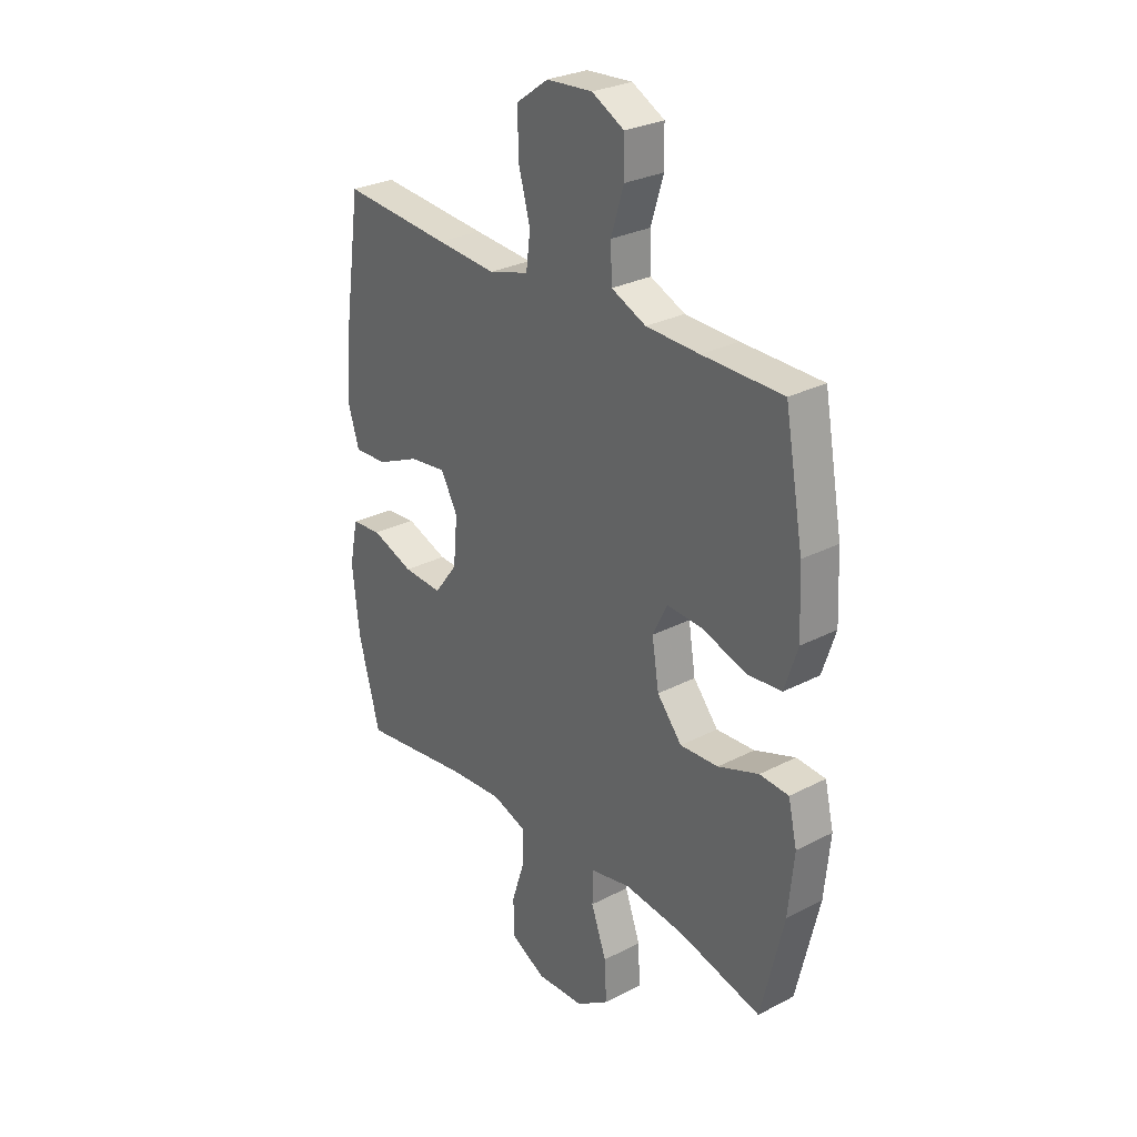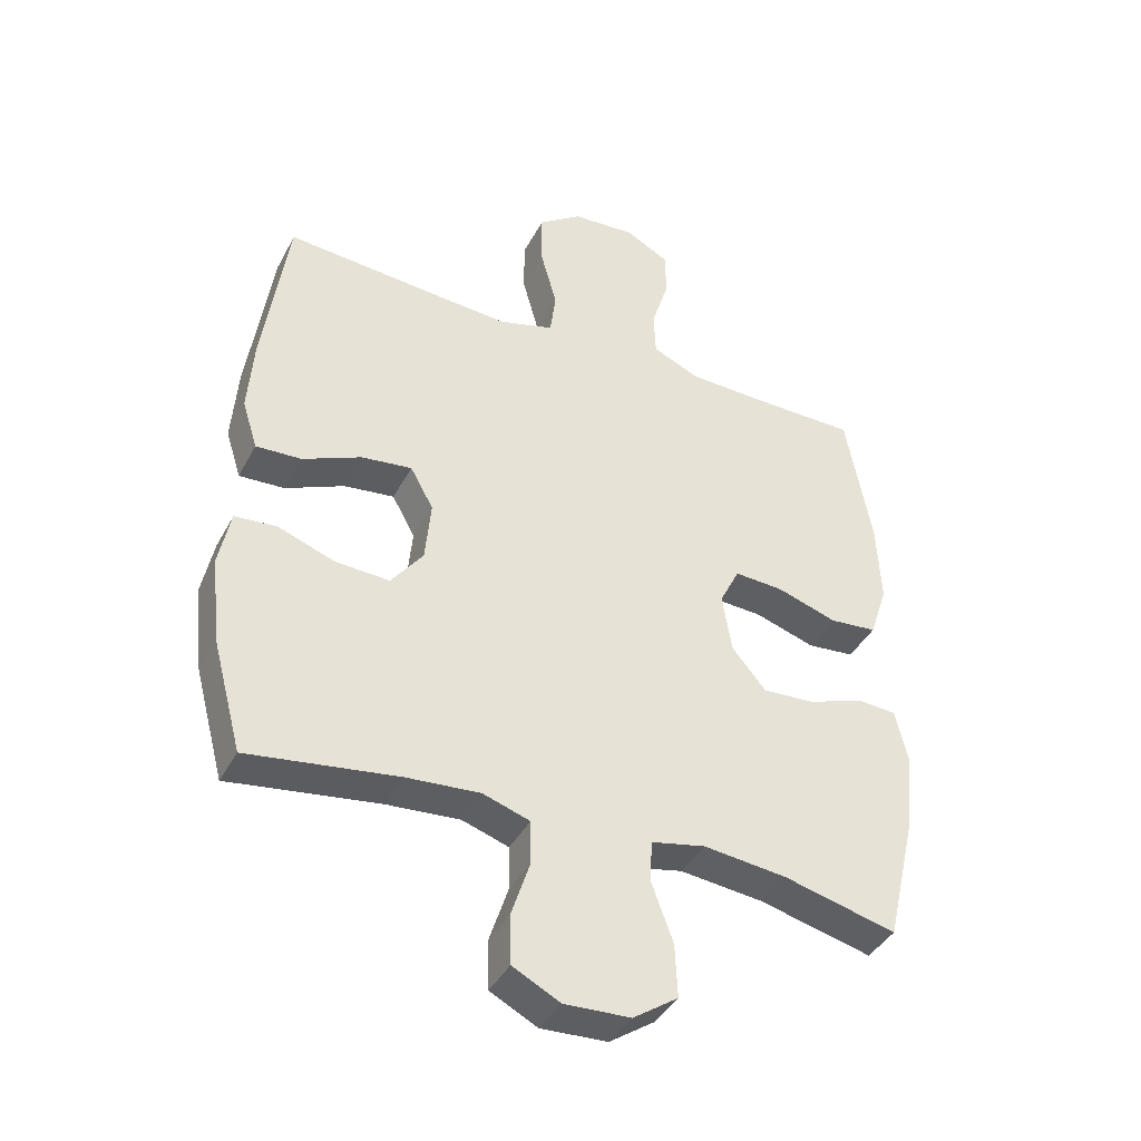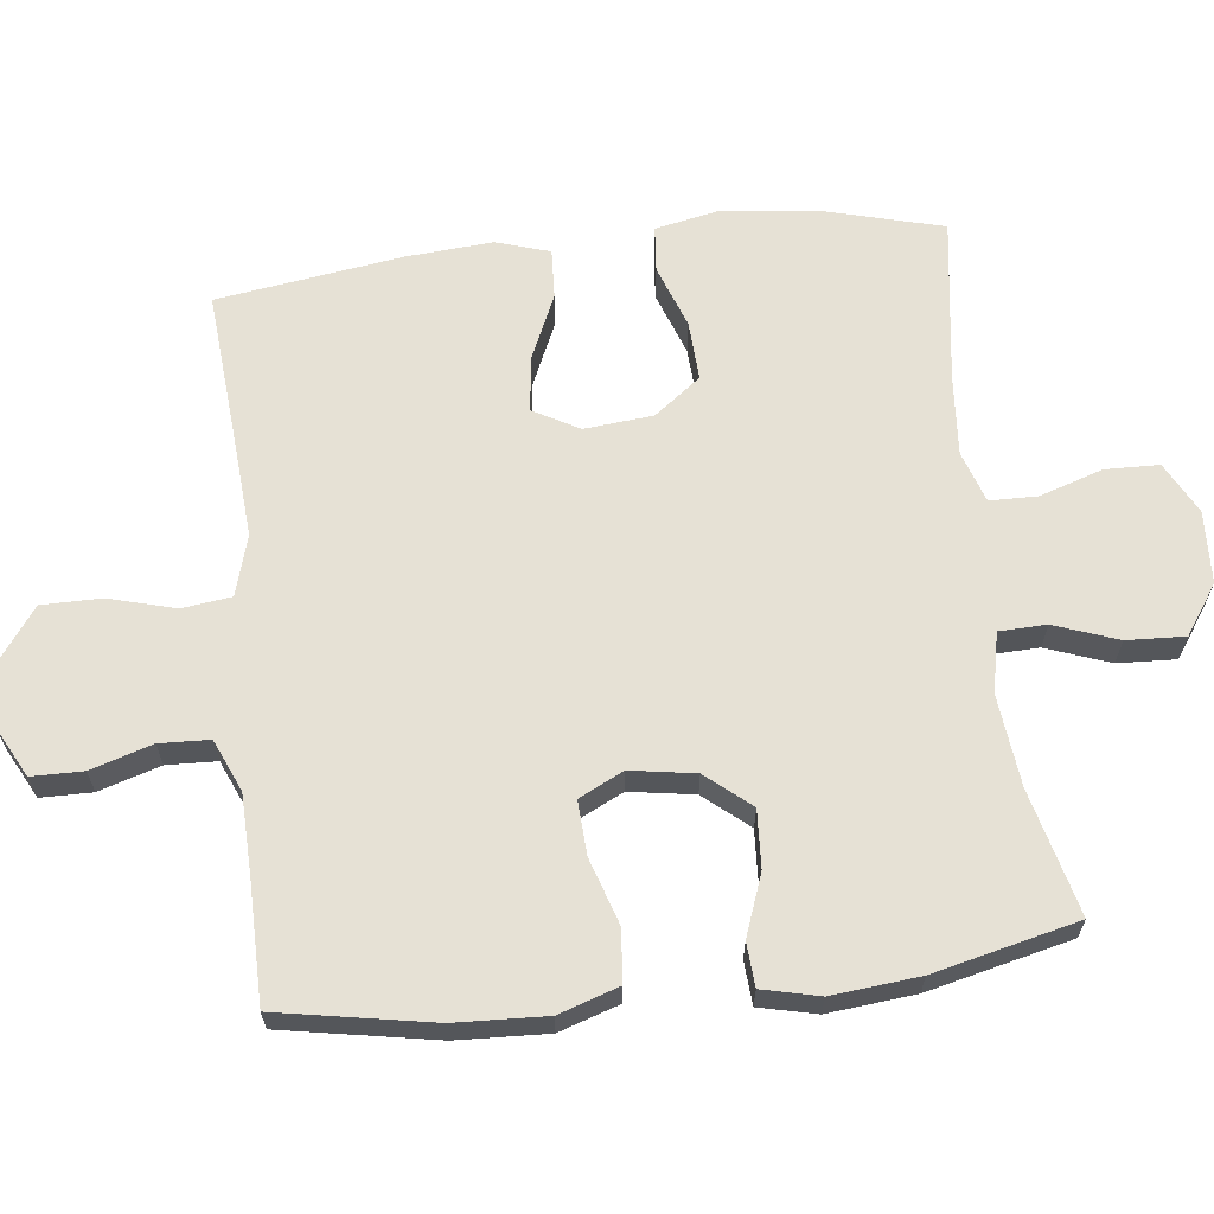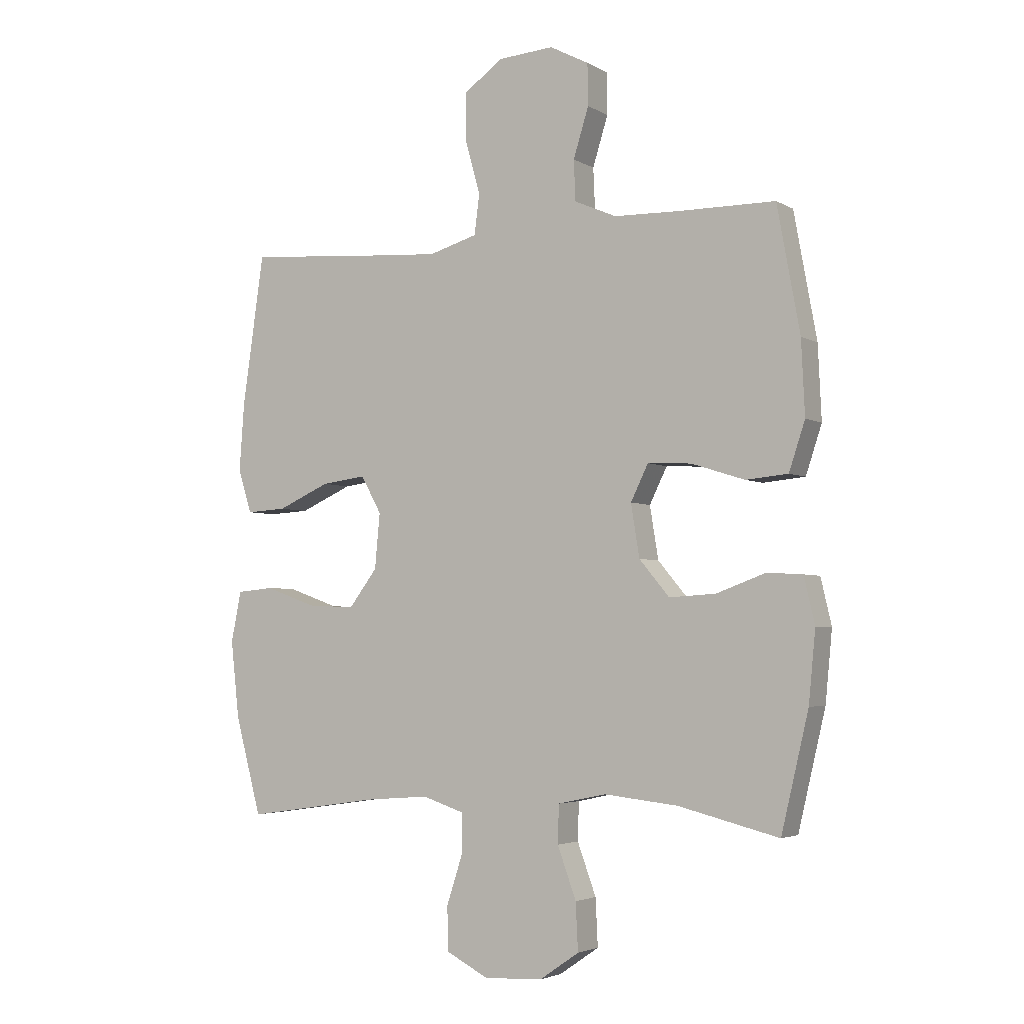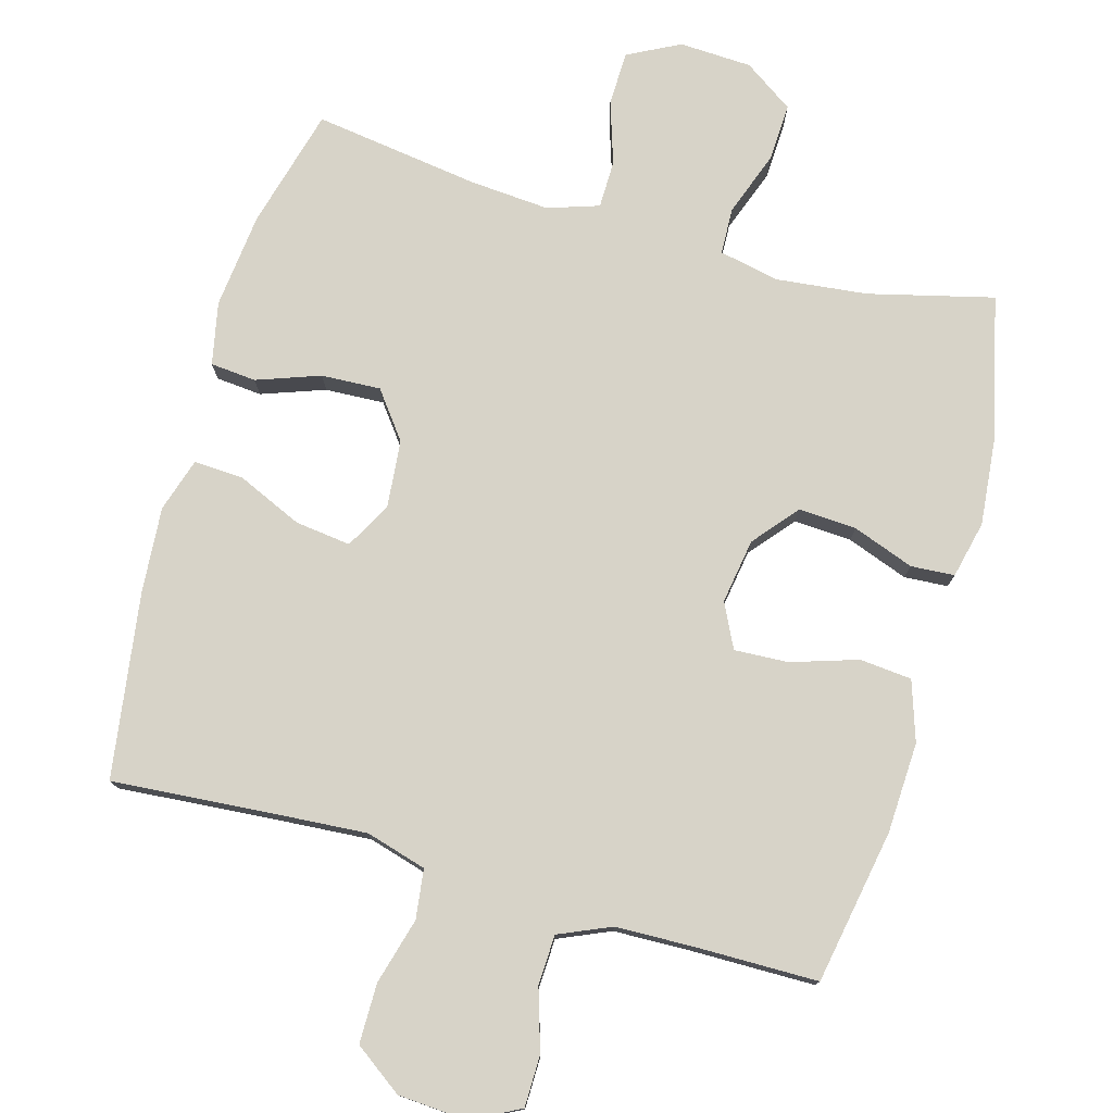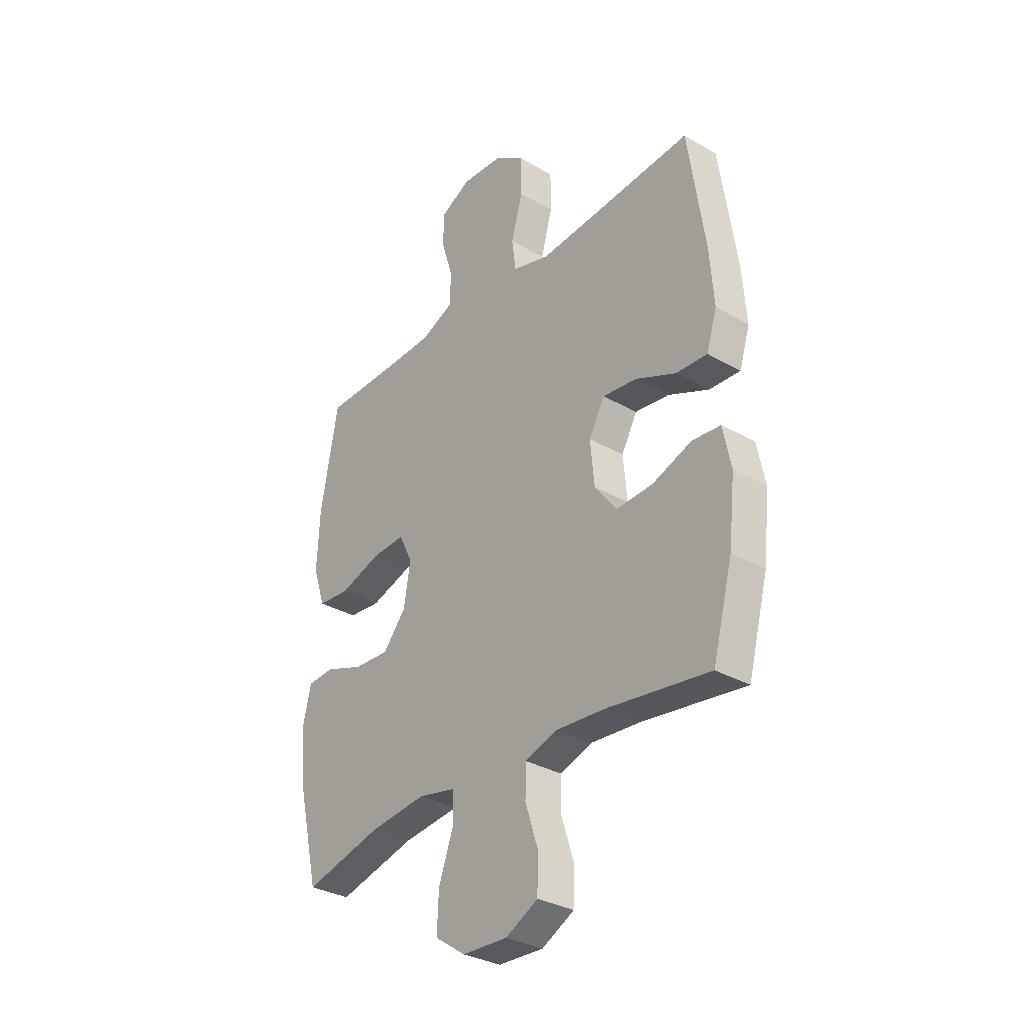
<metadata>
{"format":"obj","ext":"obj","renderer":"f3d","projection":"perspective","resolution":1024,"background":"white","views":[{"elev":28.4,"azim":52.0,"up":"+Z"},{"elev":-40.5,"azim":-25.9,"up":"+Z"},{"elev":64.3,"azim":83.3,"up":"+Y"},{"elev":-3.6,"azim":29.7,"up":"+Z"},{"elev":77.0,"azim":15.7,"up":"+Y"},{"elev":-32.4,"azim":-128.7,"up":"+Z"}]}
</metadata>
<code>
v -0.5 0.07 -0.5
v -0.546 0.07 -0.329
v -0.561 0.07 -0.193
v -0.543 0.07 -0.104
v -0.478 0.07 -0.098
v -0.388 0.07 -0.13
v -0.304 0.07 -0.134
v -0.254 0.07 -0.068
v -0.245 0.07 0.029
v -0.281 0.07 0.094
v -0.36 0.07 0.084
v -0.452 0.07 0.043
v -0.523 0.07 0.039
v -0.547 0.07 0.115
v -0.538 0.07 0.237
v -0.5 0.07 0.5
v -0.268 0.07 0.482
v -0.14 0.07 0.473
v -0.054 0.07 0.498
v -0.045 0.07 0.568
v -0.071 0.07 0.662
v -0.071 0.07 0.747
v -0.003 0.07 0.796
v 0.095 0.07 0.803
v 0.164 0.07 0.767
v 0.165 0.07 0.694
v 0.138 0.07 0.607
v 0.141 0.07 0.536
v 0.215 0.07 0.504
v 0.329 0.07 0.501
v 0.5 0.07 0.5
v 0.54 0.07 0.281
v 0.546 0.07 0.152
v 0.518 0.07 0.067
v 0.444 0.07 0.06
v 0.35 0.07 0.09
v 0.273 0.07 0.094
v 0.242 0.07 0.031
v 0.257 0.07 -0.061
v 0.31 0.07 -0.124
v 0.392 0.07 -0.119
v 0.479 0.07 -0.087
v 0.541 0.07 -0.091
v 0.56 0.07 -0.172
v 0.548 0.07 -0.296
v 0.5 0.07 -0.5
v 0.323 0.07 -0.456
v 0.193 0.07 -0.442
v 0.108 0.07 -0.46
v 0.106 0.07 -0.527
v 0.139 0.07 -0.617
v 0.143 0.07 -0.7
v 0.073 0.07 -0.748
v -0.03 0.07 -0.753
v -0.104 0.07 -0.715
v -0.106 0.07 -0.638
v -0.077 0.07 -0.549
v -0.078 0.07 -0.481
v -0.151 0.07 -0.457
v -0.265 0.07 -0.466
v -0.5 0 -0.5
v -0.546 0 -0.329
v -0.561 0 -0.193
v -0.543 0 -0.104
v -0.478 0 -0.098
v -0.388 0 -0.13
v -0.304 0 -0.134
v -0.254 0 -0.068
v -0.245 0 0.029
v -0.281 0 0.094
v -0.36 0 0.084
v -0.452 0 0.043
v -0.523 0 0.039
v -0.547 0 0.115
v -0.538 0 0.237
v -0.5 0 0.5
v -0.268 0 0.482
v -0.14 0 0.473
v -0.054 0 0.498
v -0.045 0 0.568
v -0.071 0 0.662
v -0.071 0 0.747
v -0.003 0 0.796
v 0.095 0 0.803
v 0.164 0 0.767
v 0.165 0 0.694
v 0.138 0 0.607
v 0.141 0 0.536
v 0.215 0 0.504
v 0.329 0 0.501
v 0.5 0 0.5
v 0.54 0 0.281
v 0.546 0 0.152
v 0.518 0 0.067
v 0.444 0 0.06
v 0.35 0 0.09
v 0.273 0 0.094
v 0.242 0 0.031
v 0.257 0 -0.061
v 0.31 0 -0.124
v 0.392 0 -0.119
v 0.479 0 -0.087
v 0.541 0 -0.091
v 0.56 0 -0.172
v 0.548 0 -0.296
v 0.5 0 -0.5
v 0.323 0 -0.456
v 0.193 0 -0.442
v 0.108 0 -0.46
v 0.106 0 -0.527
v 0.139 0 -0.617
v 0.143 0 -0.7
v 0.073 0 -0.748
v -0.03 0 -0.753
v -0.104 0 -0.715
v -0.106 0 -0.638
v -0.077 0 -0.549
v -0.078 0 -0.481
v -0.151 0 -0.457
v -0.265 0 -0.466
f 55 56 57
f 54 55 57
f 53 54 57
f 52 53 57
f 51 52 57
f 50 51 57
f 49 50 57 58
f 48 49 58 59
f 45 46 47
f 44 45 47
f 43 44 47
f 42 43 47
f 41 42 47
f 40 41 47 48
f 39 40 48 59
f 34 35 36
f 33 34 36
f 32 33 36
f 31 32 36
f 30 31 36
f 29 30 36 37
f 28 29 37 38
f 25 26 27
f 24 25 27
f 23 24 27
f 22 23 27
f 21 22 27
f 20 21 27
f 19 20 27 28
f 39 59 60
f 38 39 60
f 28 38 60
f 19 28 60
f 18 19 60
f 15 16 17
f 14 15 17
f 13 14 17
f 12 13 17
f 11 12 17
f 4 5 6
f 3 4 6
f 2 3 6
f 1 2 6
f 60 1 6
f 60 6 7
f 10 11 17 18
f 9 10 18
f 8 9 18 60
f 7 8 60
f 117 116 115
f 117 115 114
f 117 114 113
f 117 113 112
f 117 112 111
f 117 111 110
f 118 117 110 109
f 119 118 109 108
f 107 106 105
f 107 105 104
f 107 104 103
f 107 103 102
f 107 102 101
f 108 107 101 100
f 119 108 100 99
f 96 95 94
f 96 94 93
f 96 93 92
f 96 92 91
f 96 91 90
f 97 96 90 89
f 98 97 89 88
f 87 86 85
f 87 85 84
f 87 84 83
f 87 83 82
f 87 82 81
f 87 81 80
f 88 87 80 79
f 120 119 99
f 120 99 98
f 120 98 88
f 120 88 79
f 120 79 78
f 77 76 75
f 77 75 74
f 77 74 73
f 77 73 72
f 77 72 71
f 66 65 64
f 66 64 63
f 66 63 62
f 66 62 61
f 66 61 120
f 67 66 120
f 78 77 71 70
f 78 70 69
f 120 78 69 68
f 120 68 67
f 1 61 62 2
f 2 62 63 3
f 3 63 64 4
f 4 64 65 5
f 5 65 66 6
f 6 66 67 7
f 7 67 68 8
f 8 68 69 9
f 9 69 70 10
f 10 70 71 11
f 11 71 72 12
f 12 72 73 13
f 13 73 74 14
f 14 74 75 15
f 15 75 76 16
f 16 76 77 17
f 17 77 78 18
f 18 78 79 19
f 19 79 80 20
f 20 80 81 21
f 21 81 82 22
f 22 82 83 23
f 23 83 84 24
f 24 84 85 25
f 25 85 86 26
f 26 86 87 27
f 27 87 88 28
f 28 88 89 29
f 29 89 90 30
f 30 90 91 31
f 31 91 92 32
f 32 92 93 33
f 33 93 94 34
f 34 94 95 35
f 35 95 96 36
f 36 96 97 37
f 37 97 98 38
f 38 98 99 39
f 39 99 100 40
f 40 100 101 41
f 41 101 102 42
f 42 102 103 43
f 43 103 104 44
f 44 104 105 45
f 45 105 106 46
f 46 106 107 47
f 47 107 108 48
f 48 108 109 49
f 49 109 110 50
f 50 110 111 51
f 51 111 112 52
f 52 112 113 53
f 53 113 114 54
f 54 114 115 55
f 55 115 116 56
f 56 116 117 57
f 57 117 118 58
f 58 118 119 59
f 59 119 120 60
f 60 120 61 1

</code>
